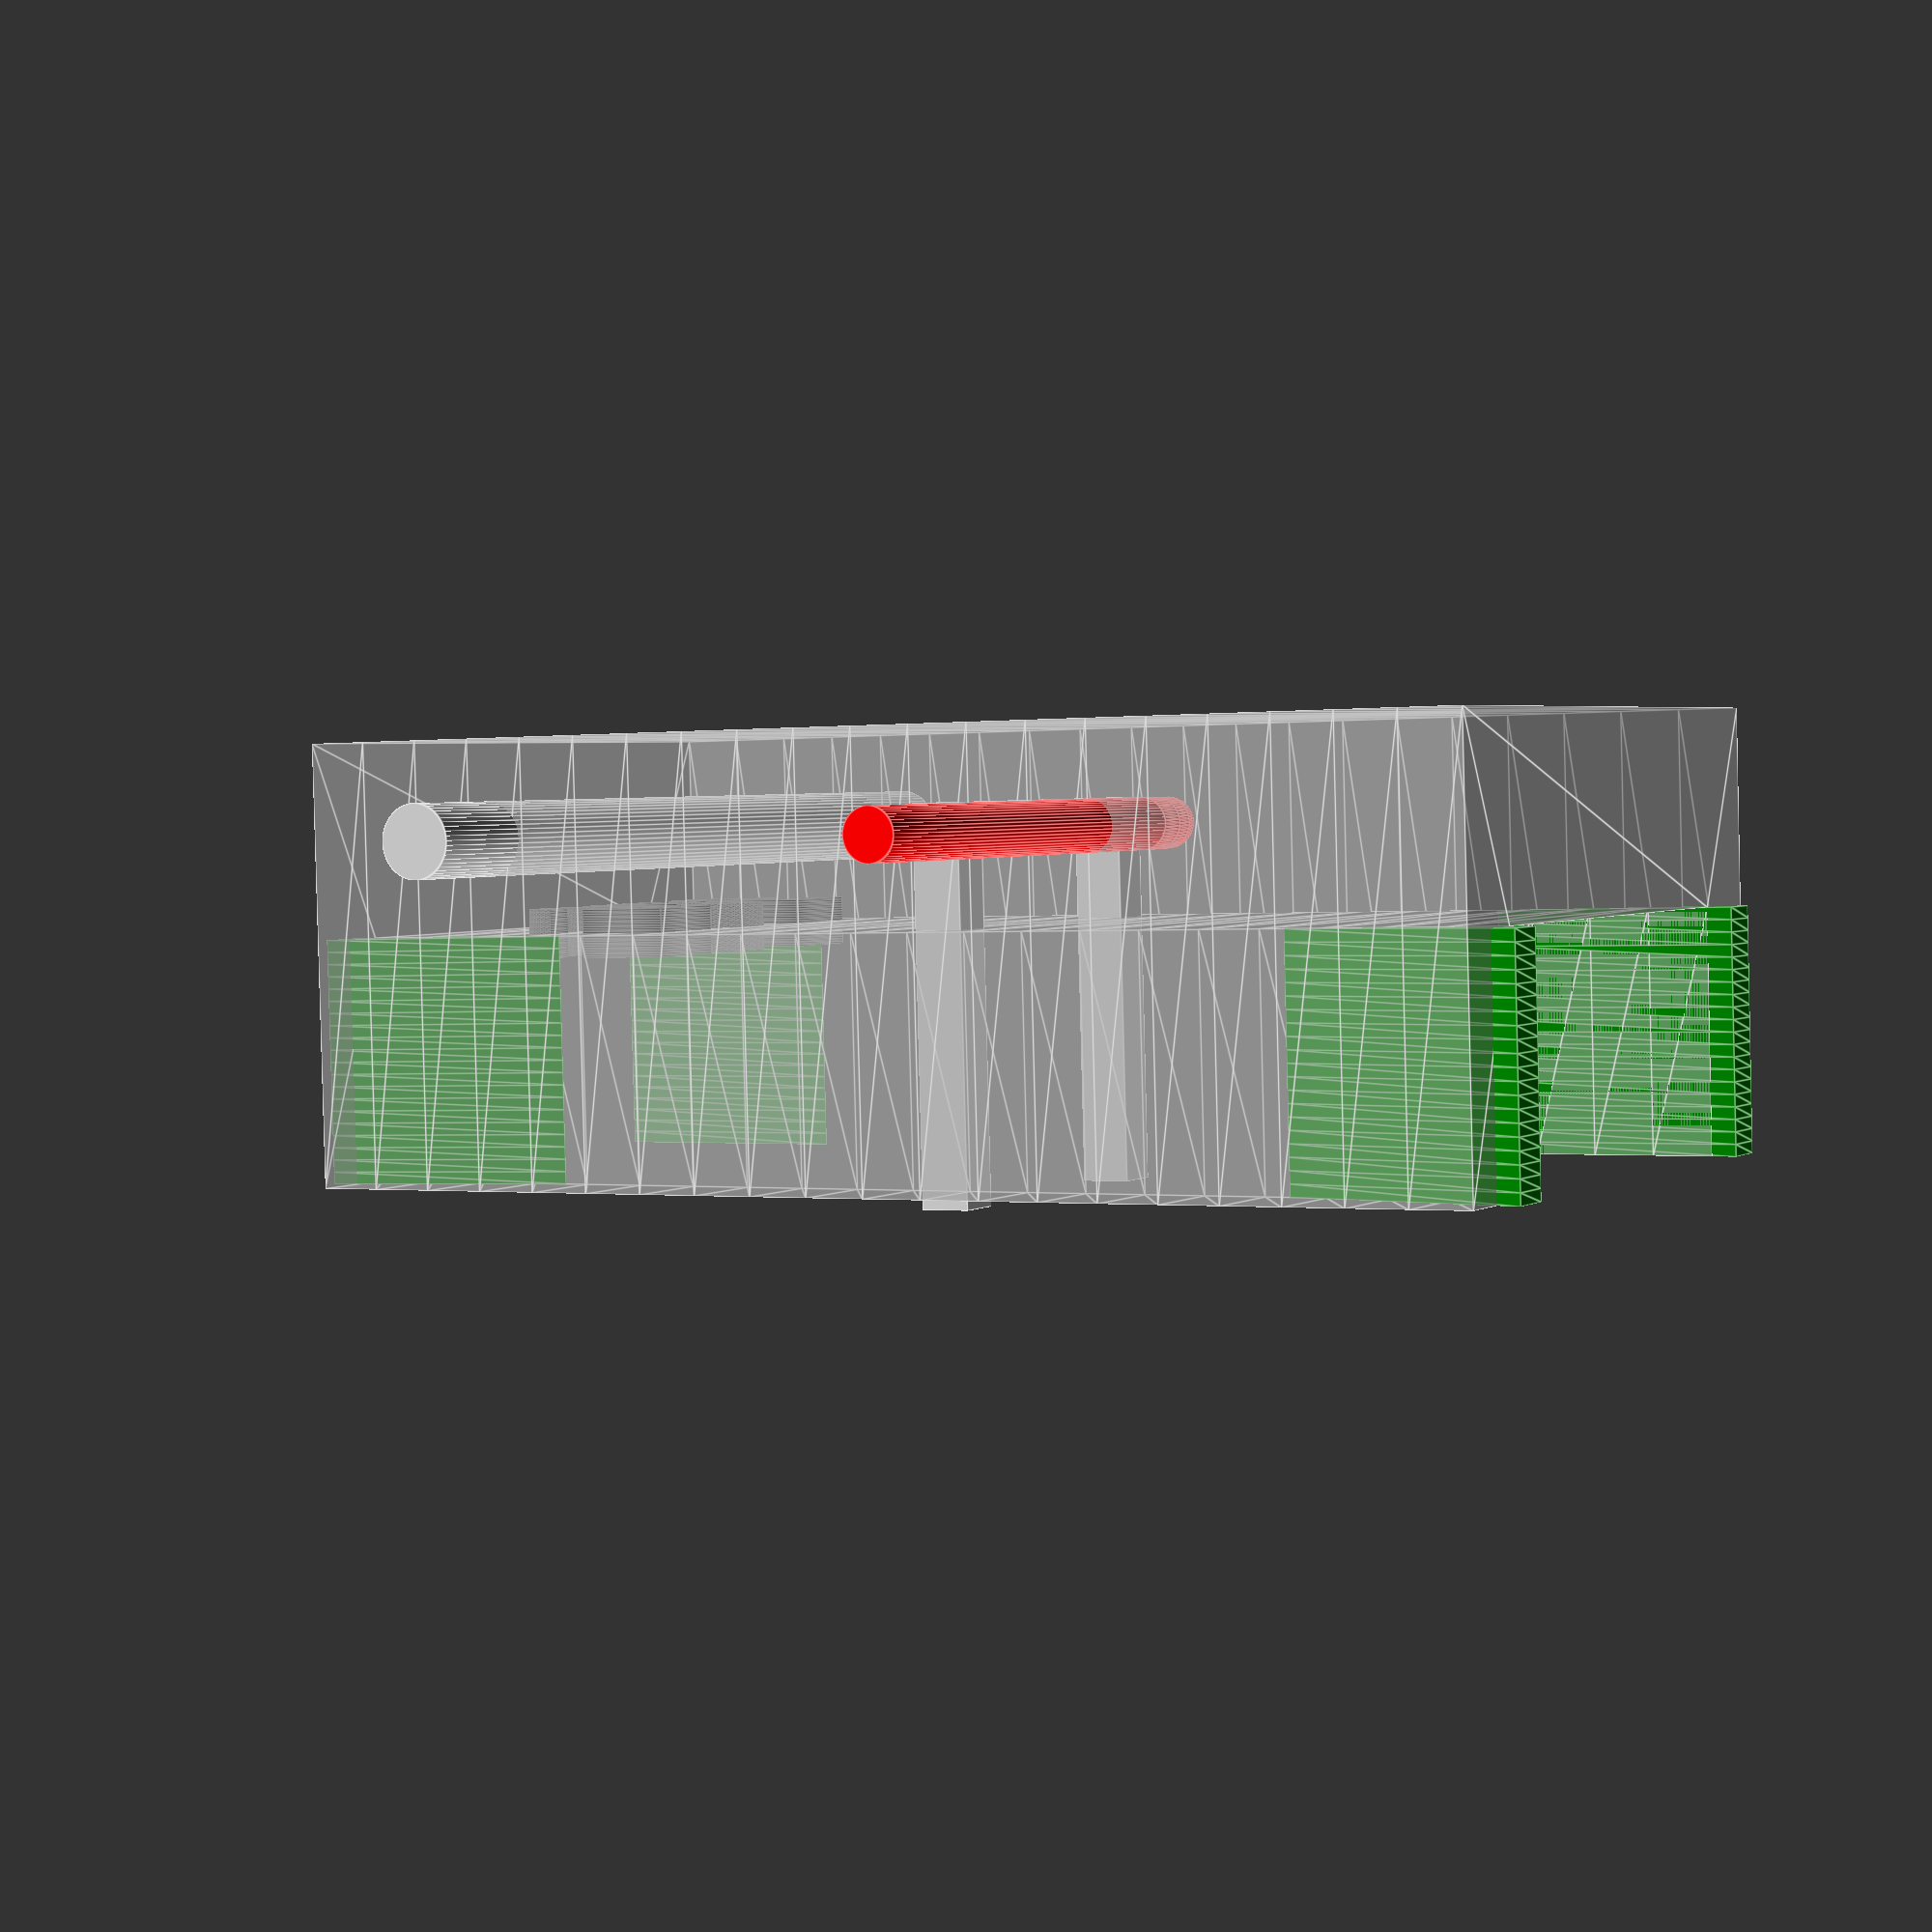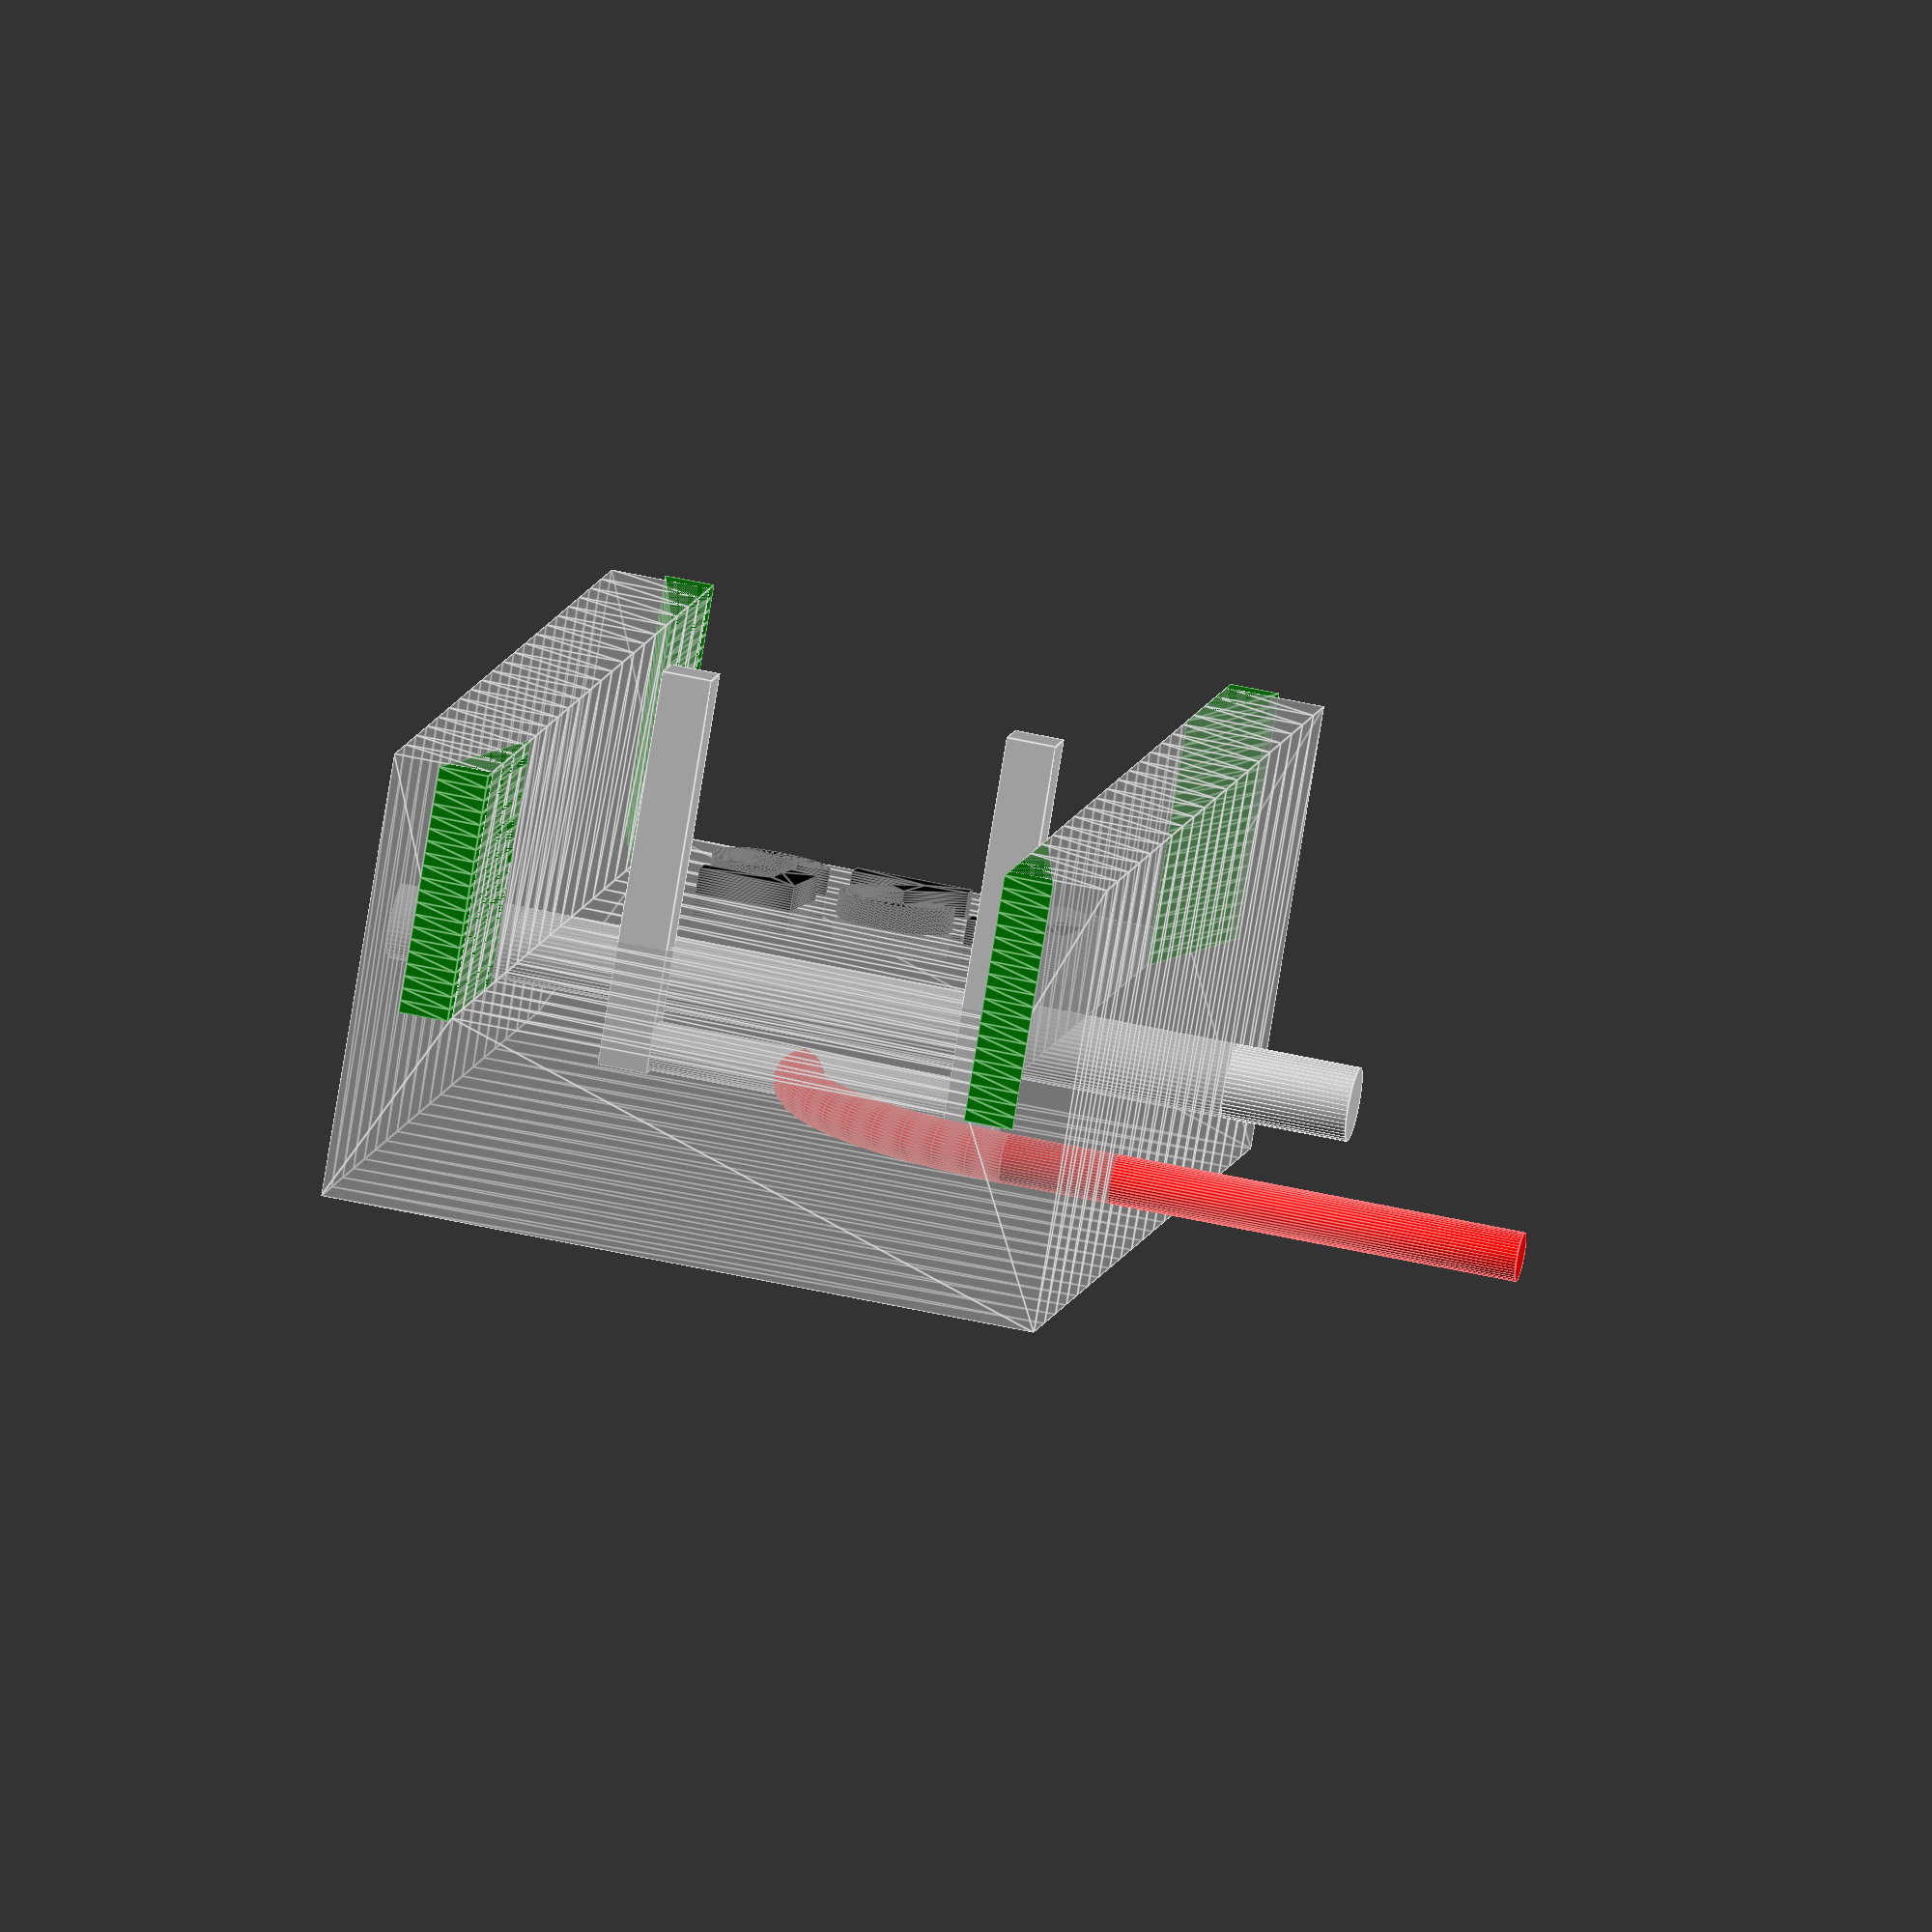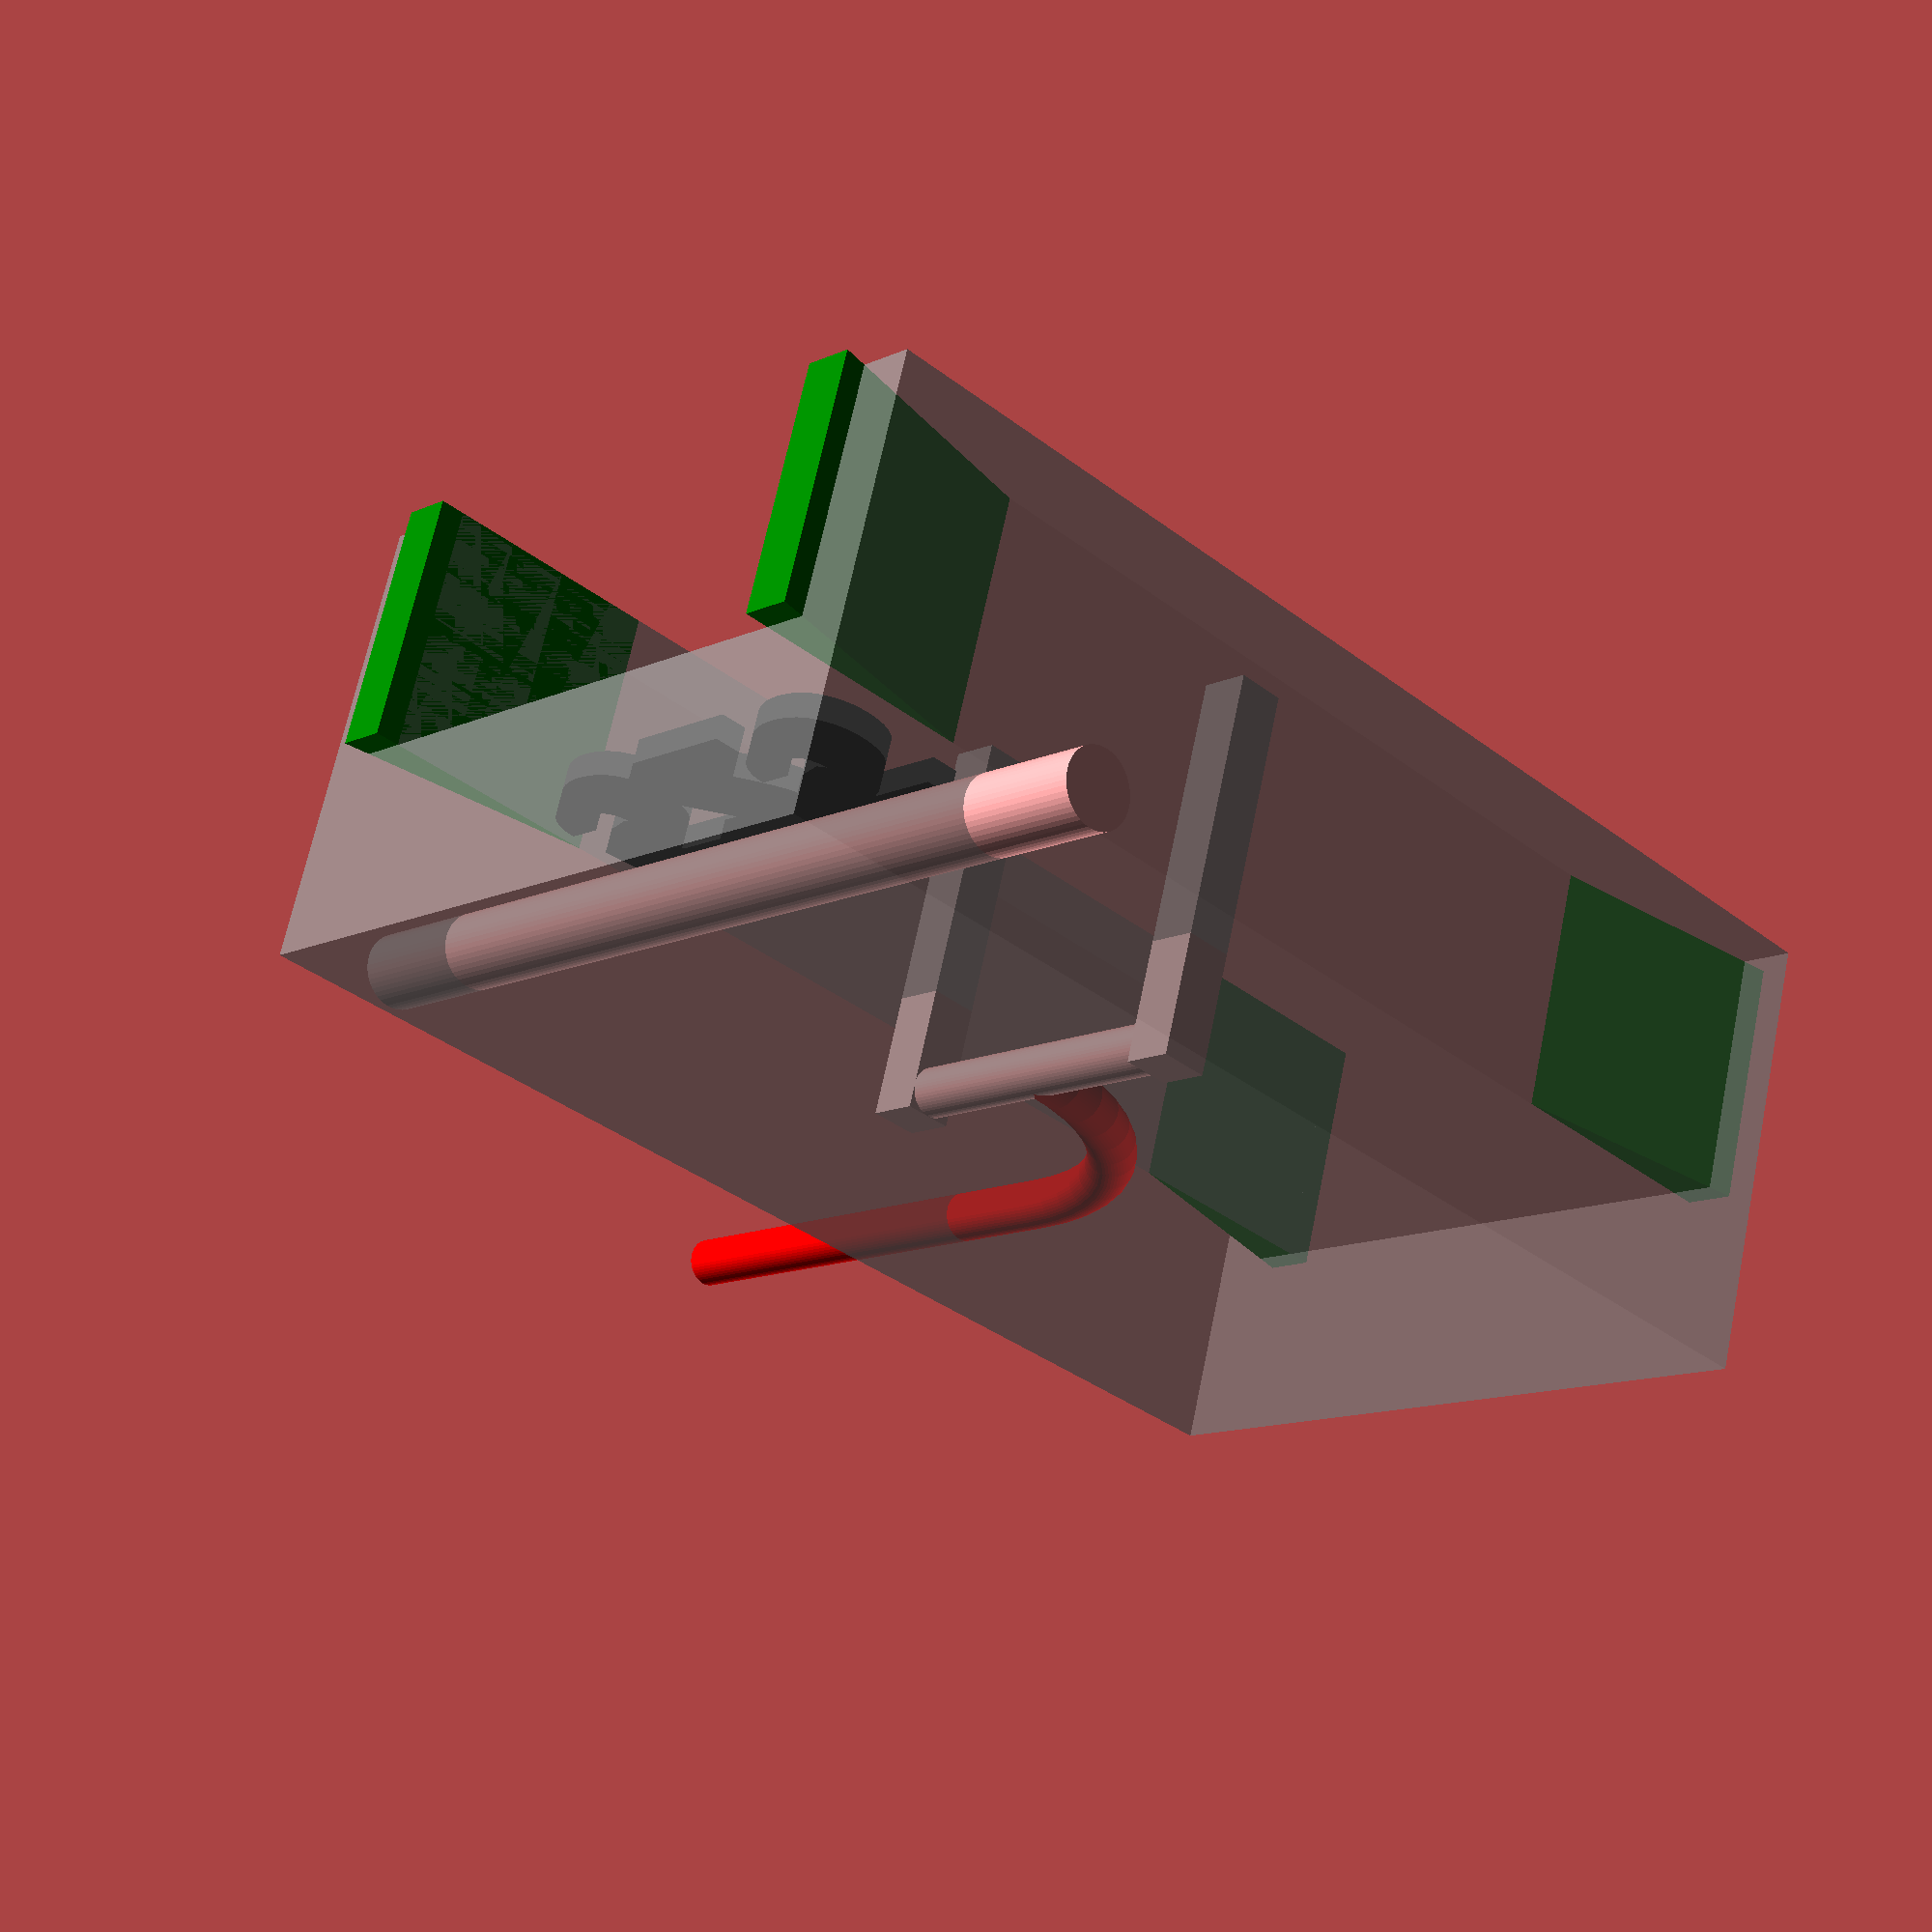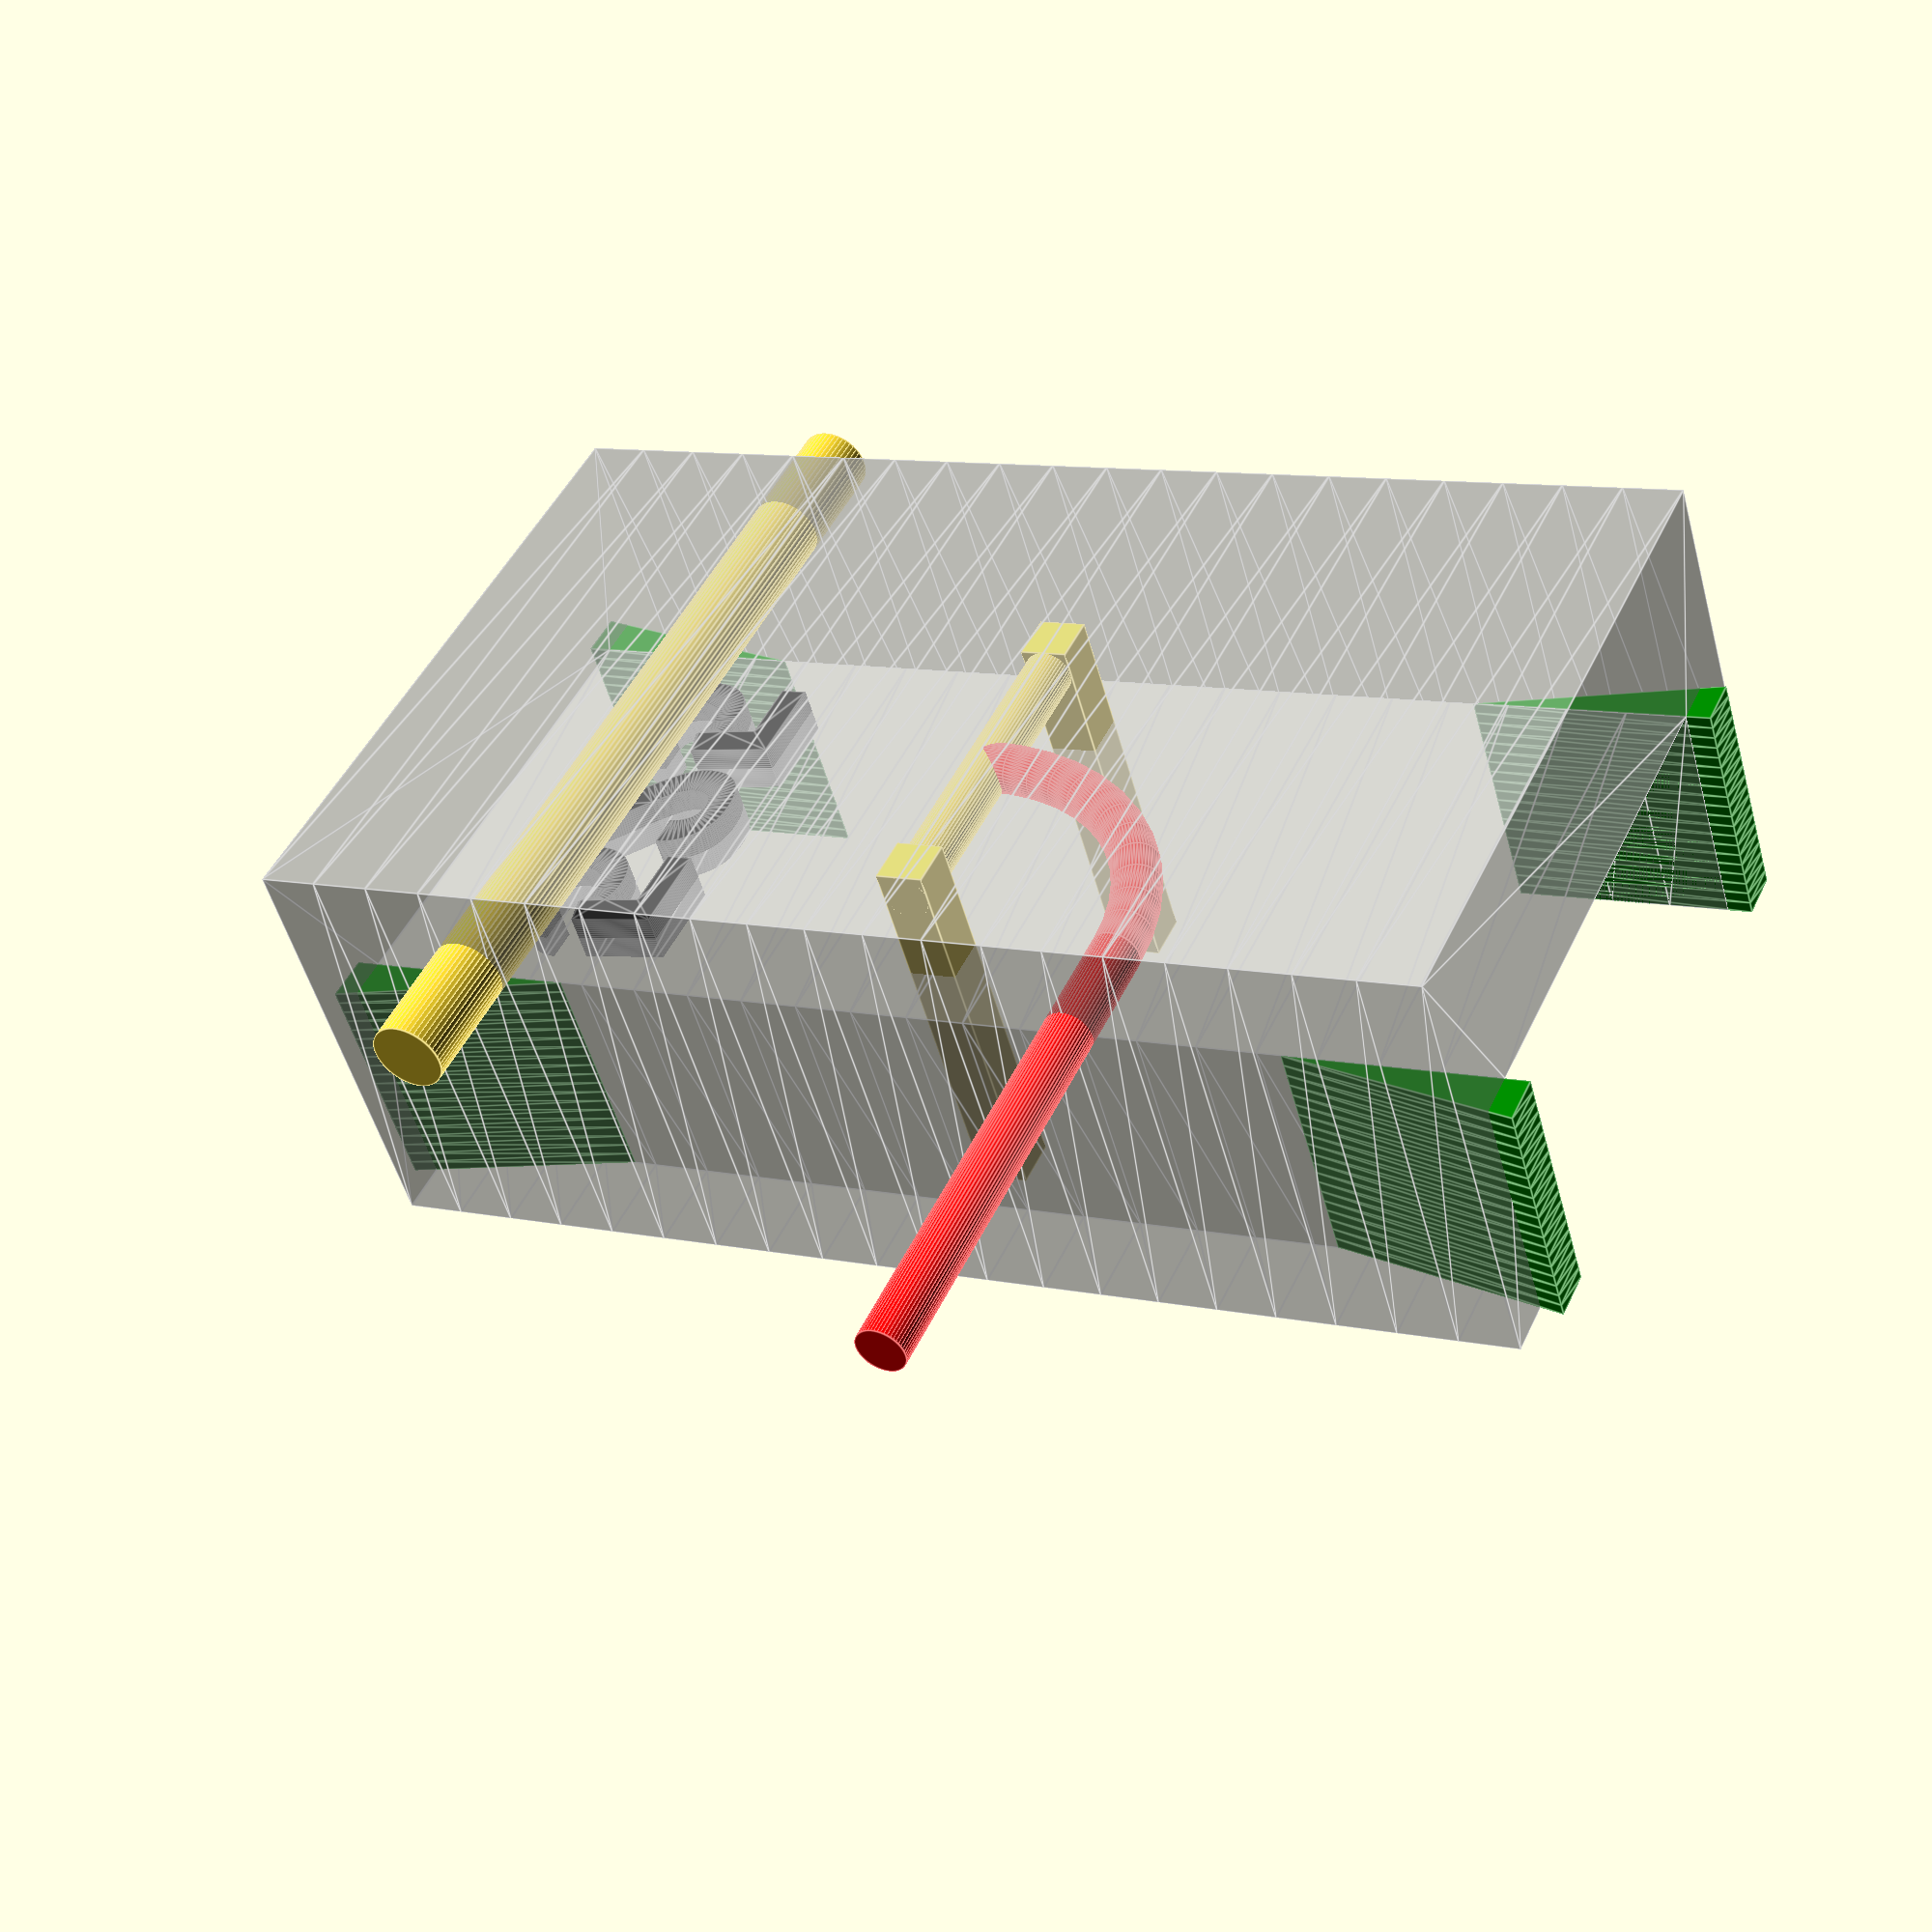
<openscad>
//Mazak();

// 525: sirka 21mm, limec 10mm x 5mm
// 
kanal = 21;
limec_s = 4;
limec_v = 10;
hrbet = 8;
delka = 50;
zatacka = 10;

$fn = 50;


module Mazak() {
    difference() {
        kostka();
        kosy();
        umisti_armaturu();
        signature();
        uchyceni();
    }
    
}

Skrz();
module Skrz() {
    {
        %kostka();
        kosy();
        umisti_armaturu();
        signature();
        uchyceni();
    }
    
}

module uchyceni() {
    translate([-5,hrbet/2,delka*1/3]) rotate([0,90,0]) cylinder(d=3,h=kanal+2*limec_s+10);
    
}

module signature() {
    color("black")
    translate([limec_s+2,hrbet-1,20])
    rotate([-90, 0])
    linear_extrude(height = 2, convexity = 10, slices = 20, scale = 1.0)
    text("525", size=7, font="Roboto:style=Bold");        
}


module kostka() {
    linear_extrude(height = delka, convexity = 10, center = true, twist = 0, slices = 20, scale = 1.0) {
        polygon([[0,0],[kanal+(limec_s*2),0],
        [kanal+(limec_s*2),hrbet+limec_v],[kanal+(limec_s),hrbet+limec_v],
        [kanal+(limec_s),hrbet],[limec_s,hrbet],[limec_s,hrbet+limec_v],[0,hrbet+limec_v]]);
    }
}



module kosy(zkoseni = 2) {
    
    color("green") {
        translate([limec_s-zkoseni, hrbet+limec_v, -delka/2-1])
        rotate([90,0,0])
        linear_extrude(height=limec_v, convexity=10, twist=0, slices=20, scale=1.0)
        polygon([[0,0], [zkoseni,0], [zkoseni,10]]);
        
        
        translate([limec_s+kanal, hrbet+limec_v, -delka/2-1])
        rotate([90,0,0])
        linear_extrude(height=limec_v, convexity=10, twist=0, slices=20, scale=1.0)
        polygon([[0,0], [0,10], [zkoseni,0]]);
        
        translate([limec_s-zkoseni, hrbet, delka/2+1])
        rotate([270,0,0])
        linear_extrude(height=limec_v, convexity=10, twist=0, slices=20, scale=1.0)
        polygon([[0,0], [zkoseni,0], [zkoseni,10]]);
        
        
        translate([limec_s+kanal, hrbet, delka/2+1])
        rotate([270,0,0])
        linear_extrude(height=limec_v, convexity=10, twist=0, slices=20, scale=1.0)
        polygon([[0,0], [0,10], [zkoseni,0]]);
        
    }
    
}

module umisti_armaturu() {
    rotate([-180,0,0]) 
    translate([limec_s+5/2,-hrbet/2,0])
    trysky(2);
    
    rotate([-90,90,-180])
    translate([0,(2*limec_s+kanal)/2-zatacka,-hrbet/2])
    nahon(zatacka);
}

module trysky(prumer=2) {
   rotate([0,90,0]) cylinder(d=prumer,h=kanal-5);
   translate([0,prumer/2,-prumer/2]) rotate([90,0,0]) cube([prumer,prumer,kanal-5]);
   translate([kanal-5-prumer,prumer/2,-prumer/2]) rotate([90,0,0]) cube([prumer,prumer,kanal-5]);
}

module nahon(zatacka=10) {
    polomer = 1;
            color("red") {
                rotate_extrude(angle=90, convexity=10) translate([zatacka, 0]) circle(polomer);
                translate([zatacka,0,0]) rotate([90,0,0]) cylinder(r=polomer,h=kanal);
            }
}
</openscad>
<views>
elev=0.7 azim=183.1 roll=118.4 proj=p view=edges
elev=171.5 azim=170.6 roll=350.1 proj=o view=edges
elev=35.4 azim=16.5 roll=44.6 proj=p view=solid
elev=350.1 azim=212.6 roll=118.9 proj=p view=edges
</views>
